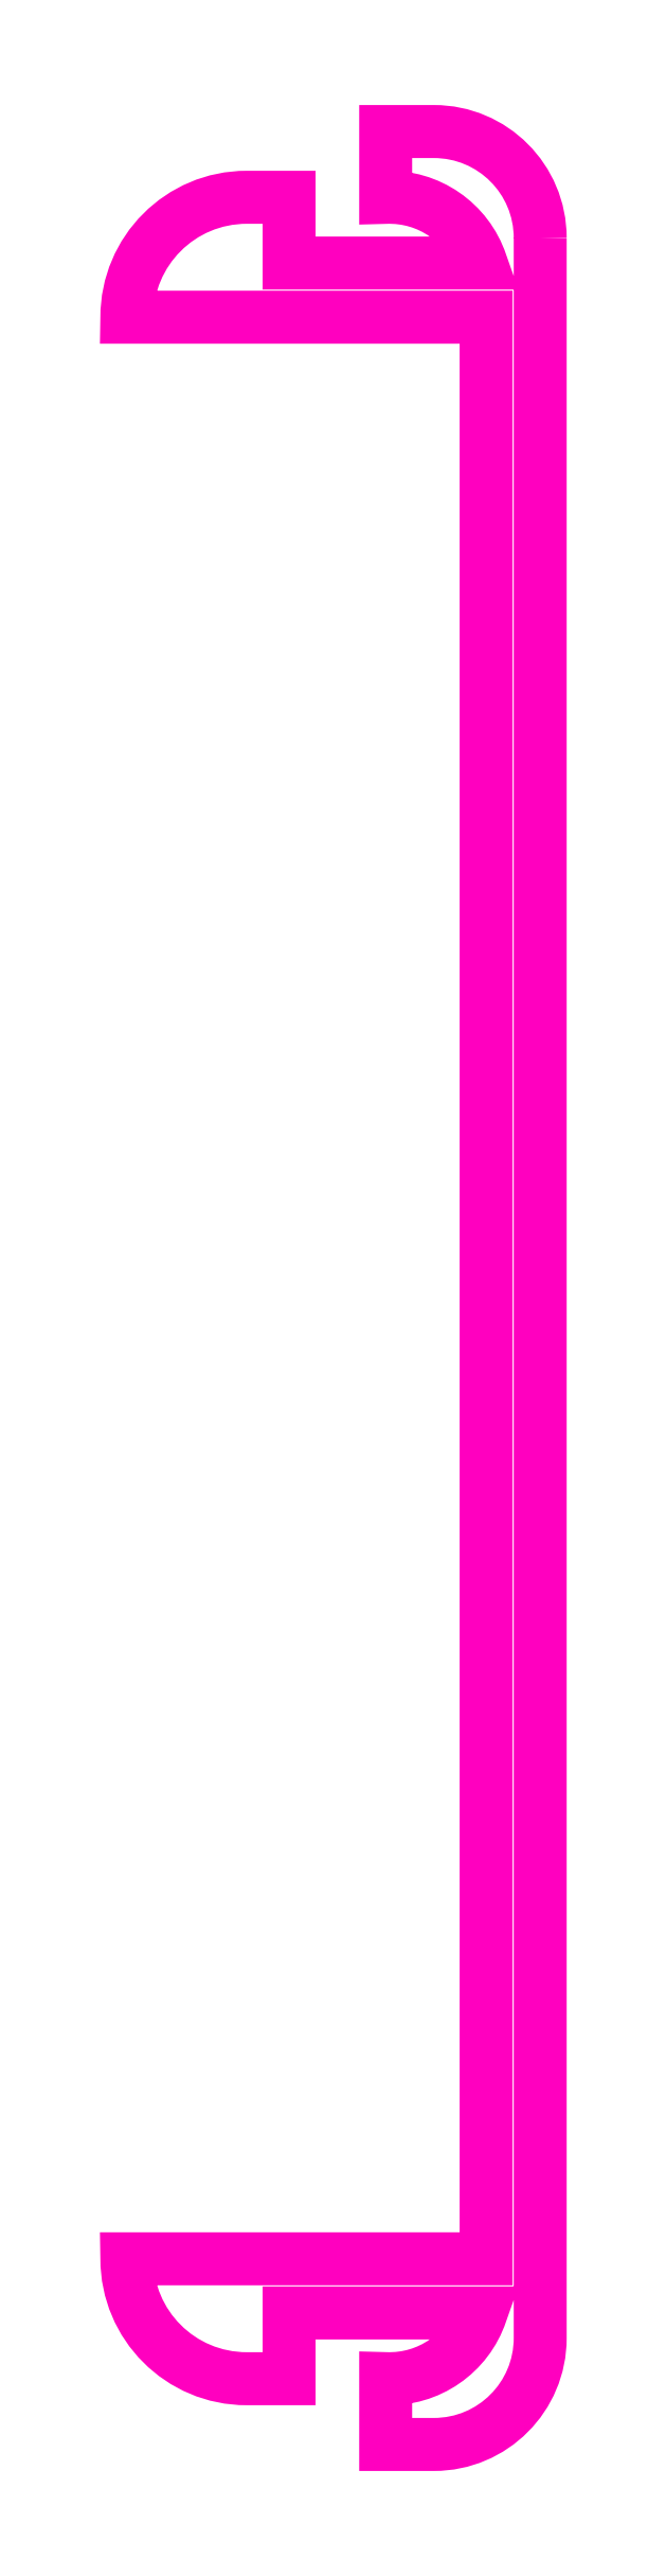
<metadata>
{"format":"dxf","ext":"dxf","renderer":"ezdxf+matplotlib","layout":"modelspace","background":"white","min_lineweight":24,"dpi":150}
</metadata>
<code>
0
SECTION
2
ENTITIES
0
POLYLINE
8
ANA
66
     1
10
0
20
0
30
0
70
     1
0
VERTEX
8
ANA
10
265.6
20
254.4
30
0
42
0.4142
0
VERTEX
8
ANA
10
262.8
20
257.2
30
0
0
VERTEX
8
ANA
10
261.6
20
257.2
30
0
0
VERTEX
8
ANA
10
261.6
20
255.5
30
0
42
-0.3328
0
VERTEX
8
ANA
10
264.1
20
253.8
30
0
0
VERTEX
8
ANA
10
259.1
20
253.8
30
0
0
VERTEX
8
ANA
10
259.1
20
255.5
30
0
0
VERTEX
8
ANA
10
258
20
255.5
30
0
42
0.4142
0
VERTEX
8
ANA
10
254.9
20
252.4
30
0
0
VERTEX
8
ANA
10
264.2
20
252.4
30
0
0
VERTEX
8
ANA
10
264.2
20
227.3
30
0
0
VERTEX
8
ANA
10
264.2
20
202.2
30
0
0
VERTEX
8
ANA
10
254.9
20
202.2
30
0
42
0.4142
0
VERTEX
8
ANA
10
258
20
199.1
30
0
0
VERTEX
8
ANA
10
259.1
20
199.1
30
0
0
VERTEX
8
ANA
10
259.1
20
200.8
30
0
0
VERTEX
8
ANA
10
264.1
20
200.8
30
0
42
-0.3328
0
VERTEX
8
ANA
10
261.6
20
199.1
30
0
0
VERTEX
8
ANA
10
261.6
20
197.4
30
0
0
VERTEX
8
ANA
10
262.8
20
197.4
30
0
42
0.4142
0
VERTEX
8
ANA
10
265.6
20
200.1
30
0
0
VERTEX
8
ANA
10
265.6
20
227.3
30
0
0
SEQEND
8
ANA
0
ENDSEC
0
EOF

</code>
